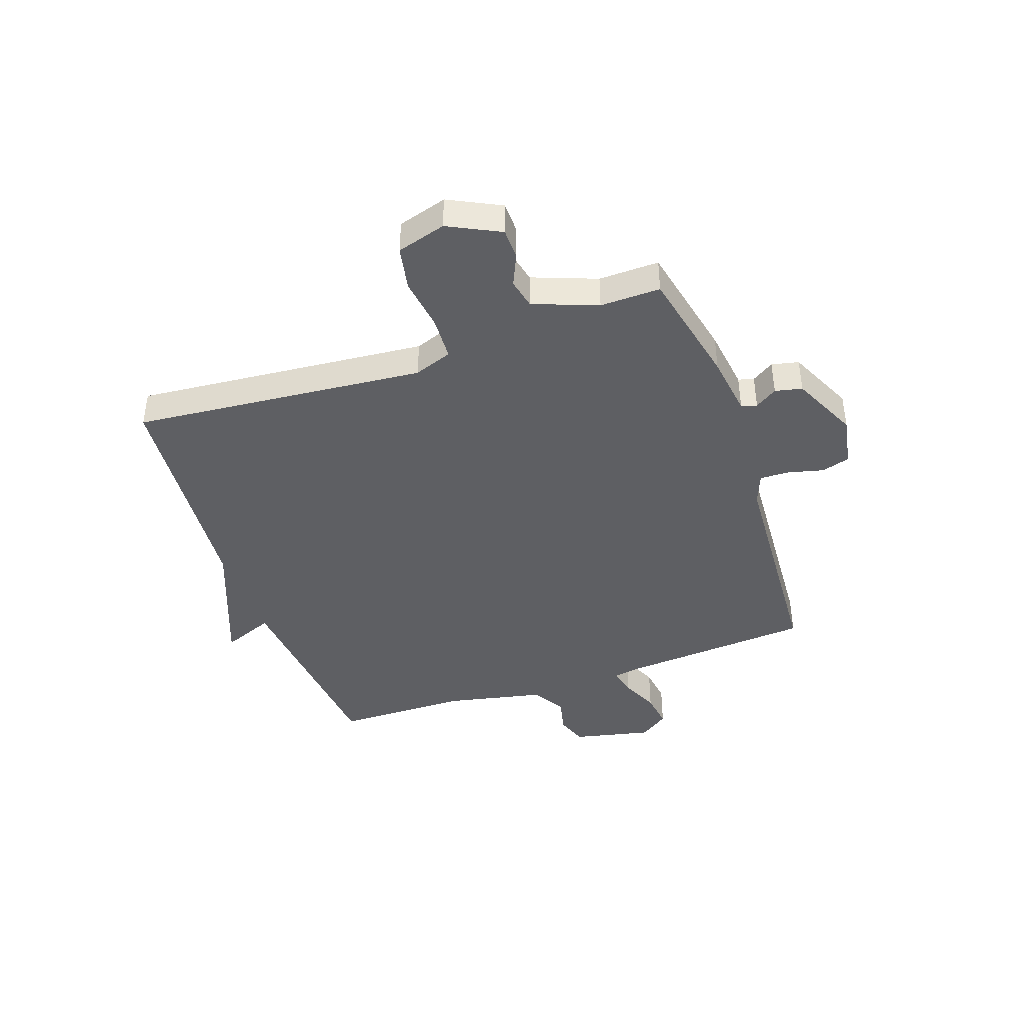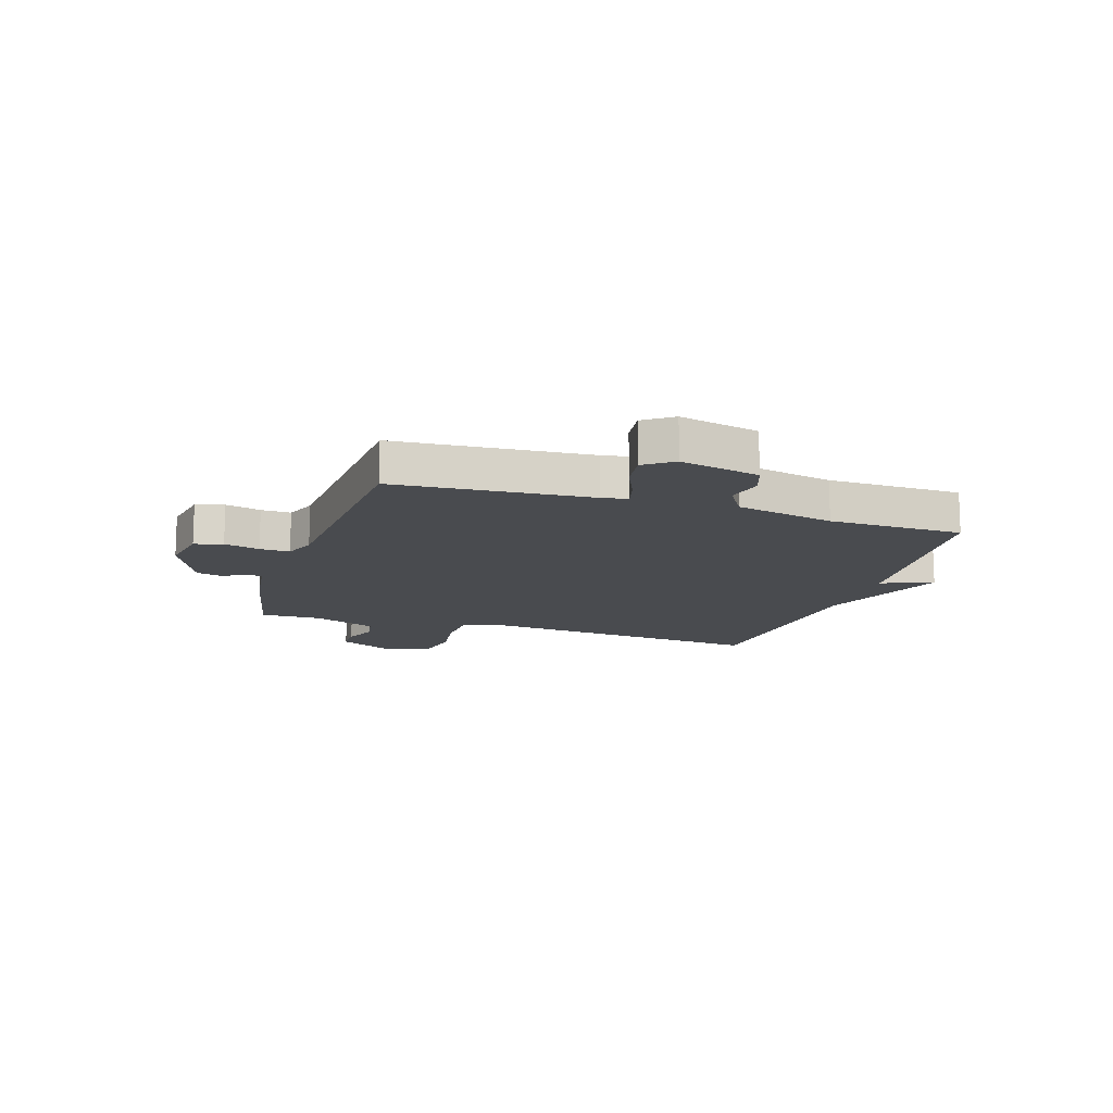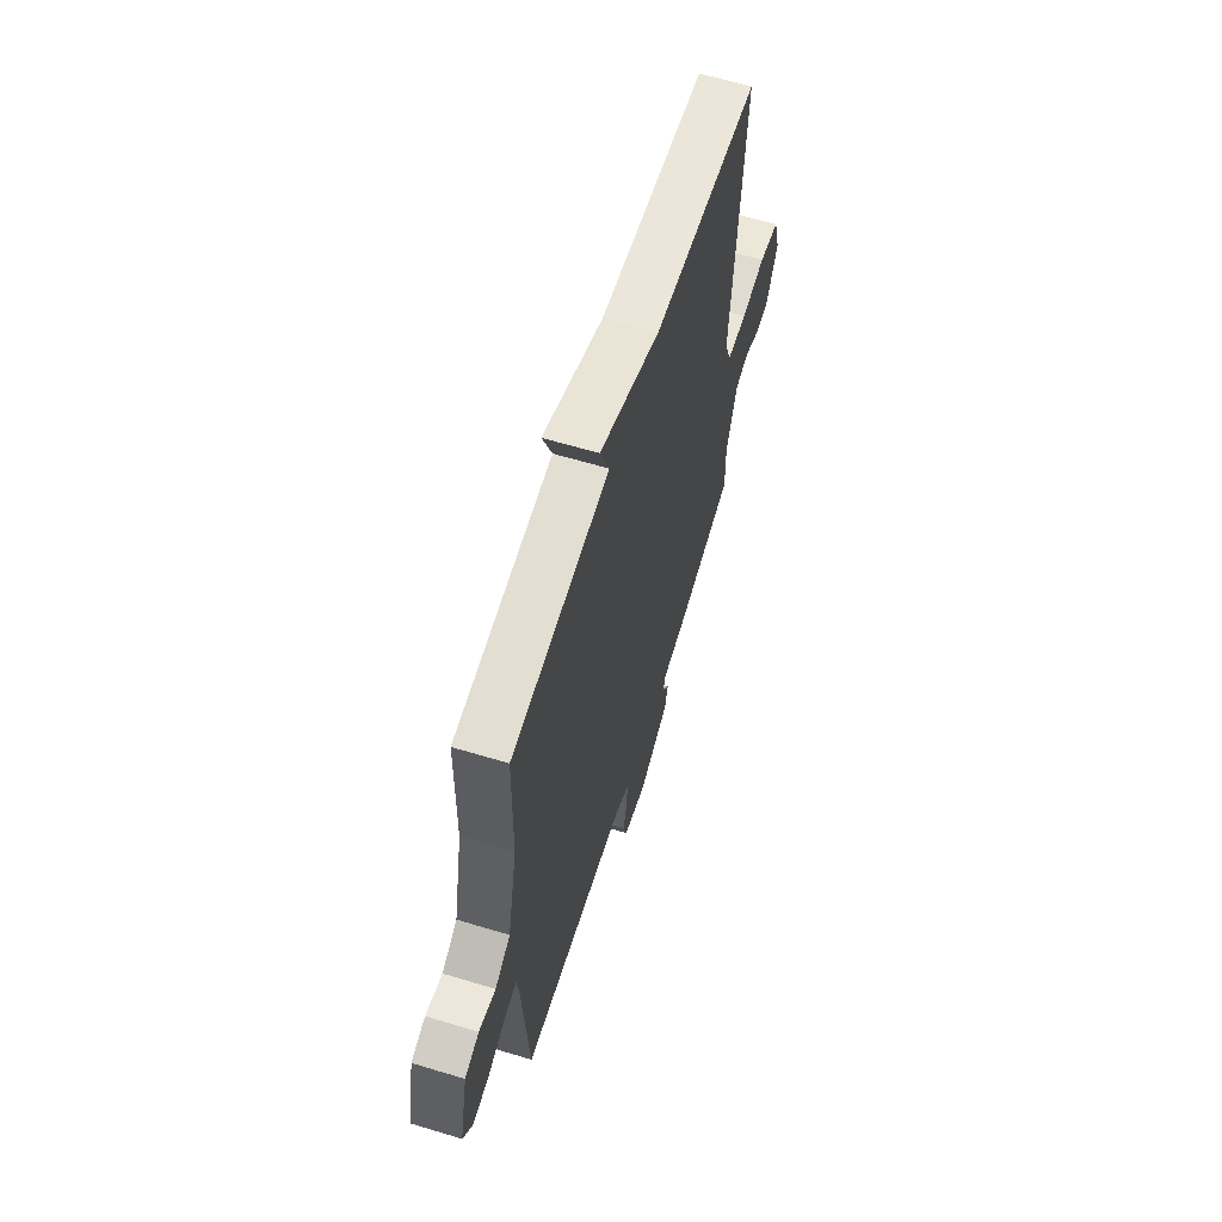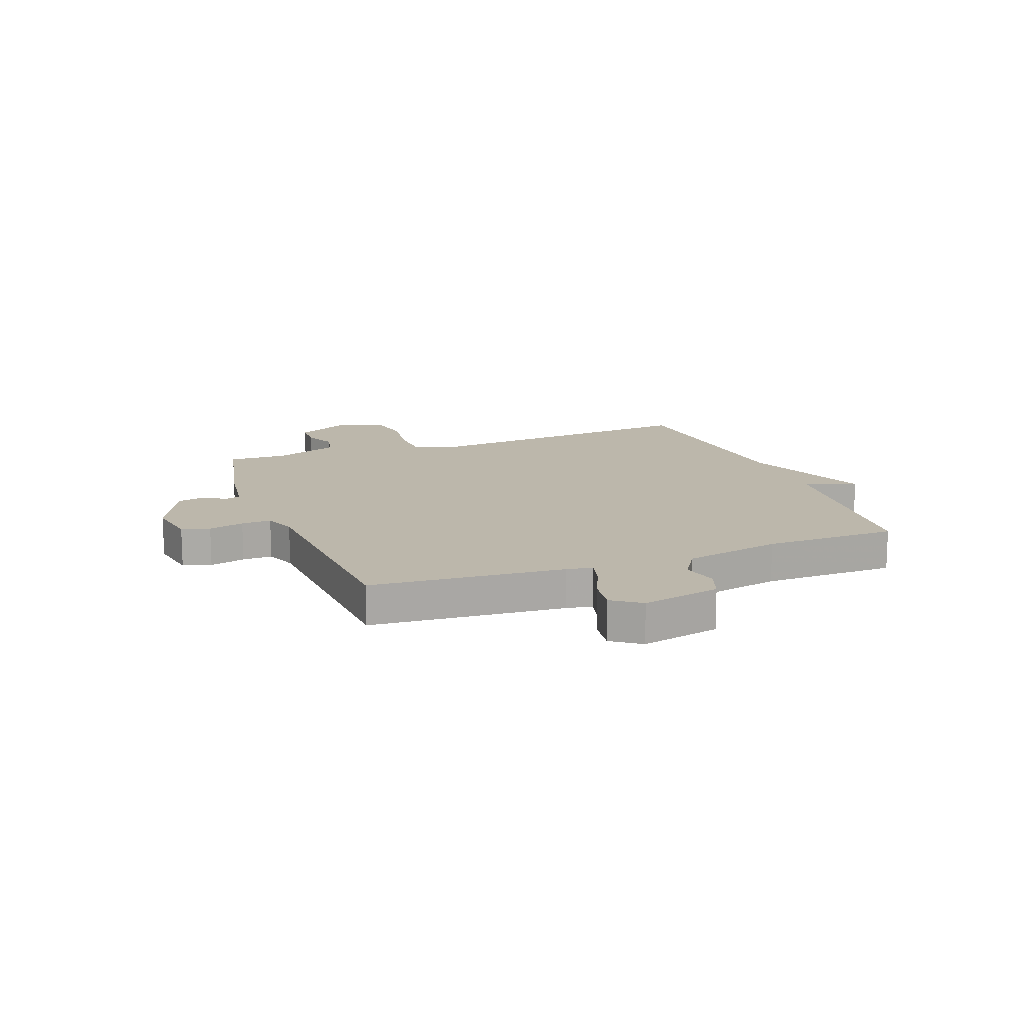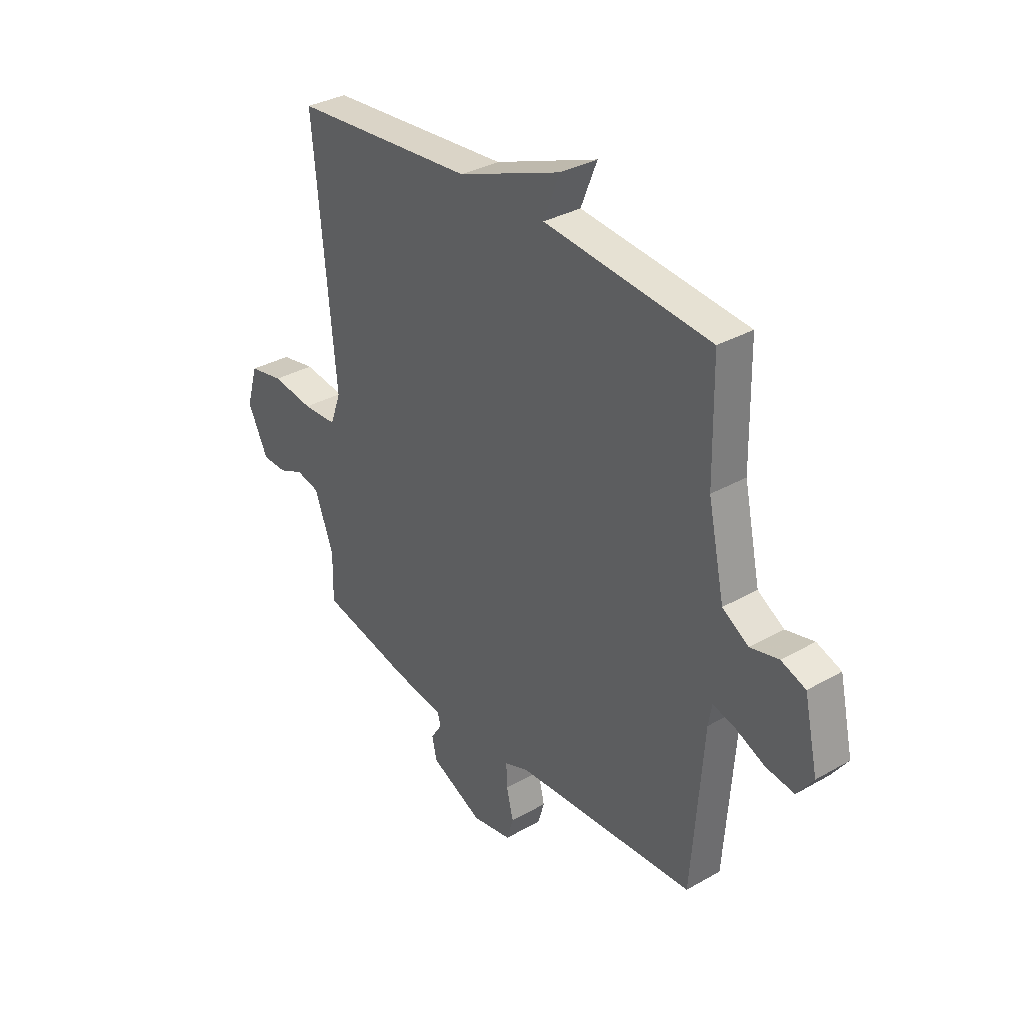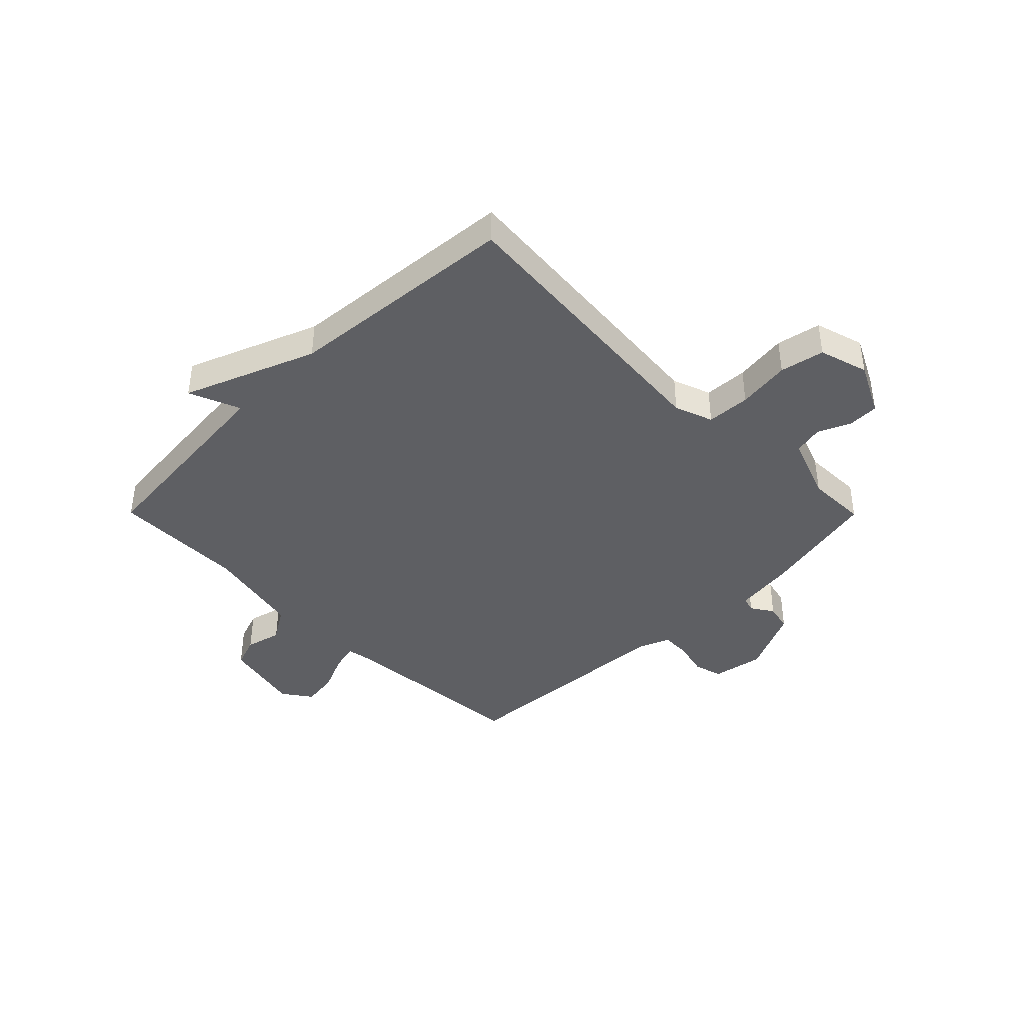
<metadata>
{"format":"obj","ext":"obj","renderer":"f3d","projection":"perspective","resolution":1024,"background":"white","views":[{"elev":-41.9,"azim":109.3,"up":"+Y"},{"elev":-13.8,"azim":-107.7,"up":"+Y"},{"elev":61.9,"azim":-72.9,"up":"+Z"},{"elev":14.5,"azim":-110.4,"up":"+Y"},{"elev":33.7,"azim":-127.8,"up":"+Z"},{"elev":-40.8,"azim":44.8,"up":"+Y"}]}
</metadata>
<code>
v -0.5 0.07 -0.5
v -0.526 0.07 -0.149
v -0.534 0.07 -0.102
v -0.585 0.07 -0.115
v -0.653 0.07 -0.145
v -0.718 0.07 -0.154
v -0.755 0.07 -0.102
v -0.723 0.07 0.041
v -0.667 0.07 0.061
v -0.602 0.07 0.045
v -0.542 0.07 0.082
v -0.504 0.07 0.259
v -0.5 0.07 0.5
v -0.119 0.07 0.536
v -0.156 0.07 0.629
v 0.081 0.07 0.536
v 0.5 0.07 0.5
v 0.451 0.07 -0.029
v 0.476 0.07 -0.098
v 0.555 0.07 -0.102
v 0.651 0.07 -0.089
v 0.731 0.07 -0.105
v 0.757 0.07 -0.194
v 0.71 0.07 -0.288
v 0.654 0.07 -0.289
v 0.596 0.07 -0.263
v 0.542 0.07 -0.275
v 0.498 0.07 -0.391
v 0.5 0.07 -0.5
v 0.286 0.07 -0.546
v 0.174 0.07 -0.561
v 0.166 0.07 -0.589
v 0.192 0.07 -0.629
v 0.181 0.07 -0.678
v 0.061 0.07 -0.734
v -0.031 0.07 -0.717
v -0.046 0.07 -0.666
v -0.03 0.07 -0.602
v -0.028 0.07 -0.548
v -0.085 0.07 -0.526
v -0.5 0 -0.5
v -0.526 0 -0.149
v -0.534 0 -0.102
v -0.585 0 -0.115
v -0.653 0 -0.145
v -0.718 0 -0.154
v -0.755 0 -0.102
v -0.723 0 0.041
v -0.667 0 0.061
v -0.602 0 0.045
v -0.542 0 0.082
v -0.504 0 0.259
v -0.5 0 0.5
v -0.119 0 0.536
v -0.156 0 0.629
v 0.081 0 0.536
v 0.5 0 0.5
v 0.451 0 -0.029
v 0.476 0 -0.098
v 0.555 0 -0.102
v 0.651 0 -0.089
v 0.731 0 -0.105
v 0.757 0 -0.194
v 0.71 0 -0.288
v 0.654 0 -0.289
v 0.596 0 -0.263
v 0.542 0 -0.275
v 0.498 0 -0.391
v 0.5 0 -0.5
v 0.286 0 -0.546
v 0.174 0 -0.561
v 0.166 0 -0.589
v 0.192 0 -0.629
v 0.181 0 -0.678
v 0.061 0 -0.734
v -0.031 0 -0.717
v -0.046 0 -0.666
v -0.03 0 -0.602
v -0.028 0 -0.548
v -0.085 0 -0.526
f 36 37 38
f 35 36 38
f 34 35 38
f 33 34 38
f 32 33 38
f 31 32 38 39
f 31 39 40
f 30 31 40
f 29 30 40
f 28 29 40
f 24 25 26
f 23 24 26
f 22 23 26
f 21 22 26
f 20 21 26
f 19 20 26 27
f 16 17 18
f 16 18 19
f 15 16 19
f 14 15 19
f 28 40 1
f 27 28 1
f 19 27 1
f 14 19 1
f 13 14 1
f 12 13 1
f 8 9 10
f 7 8 10
f 6 7 10
f 5 6 10
f 4 5 10
f 11 12 1 2
f 3 4 10 11
f 2 3 11
f 78 77 76
f 78 76 75
f 78 75 74
f 78 74 73
f 78 73 72
f 79 78 72 71
f 80 79 71
f 80 71 70
f 80 70 69
f 80 69 68
f 66 65 64
f 66 64 63
f 66 63 62
f 66 62 61
f 66 61 60
f 67 66 60 59
f 58 57 56
f 59 58 56
f 59 56 55
f 59 55 54
f 41 80 68
f 41 68 67
f 41 67 59
f 41 59 54
f 41 54 53
f 41 53 52
f 50 49 48
f 50 48 47
f 50 47 46
f 50 46 45
f 50 45 44
f 42 41 52 51
f 51 50 44 43
f 51 43 42
f 1 41 42 2
f 2 42 43 3
f 3 43 44 4
f 4 44 45 5
f 5 45 46 6
f 6 46 47 7
f 7 47 48 8
f 8 48 49 9
f 9 49 50 10
f 10 50 51 11
f 11 51 52 12
f 12 52 53 13
f 13 53 54 14
f 14 54 55 15
f 15 55 56 16
f 16 56 57 17
f 17 57 58 18
f 18 58 59 19
f 19 59 60 20
f 20 60 61 21
f 21 61 62 22
f 22 62 63 23
f 23 63 64 24
f 24 64 65 25
f 25 65 66 26
f 26 66 67 27
f 27 67 68 28
f 28 68 69 29
f 29 69 70 30
f 30 70 71 31
f 31 71 72 32
f 32 72 73 33
f 33 73 74 34
f 34 74 75 35
f 35 75 76 36
f 36 76 77 37
f 37 77 78 38
f 38 78 79 39
f 39 79 80 40
f 40 80 41 1

</code>
